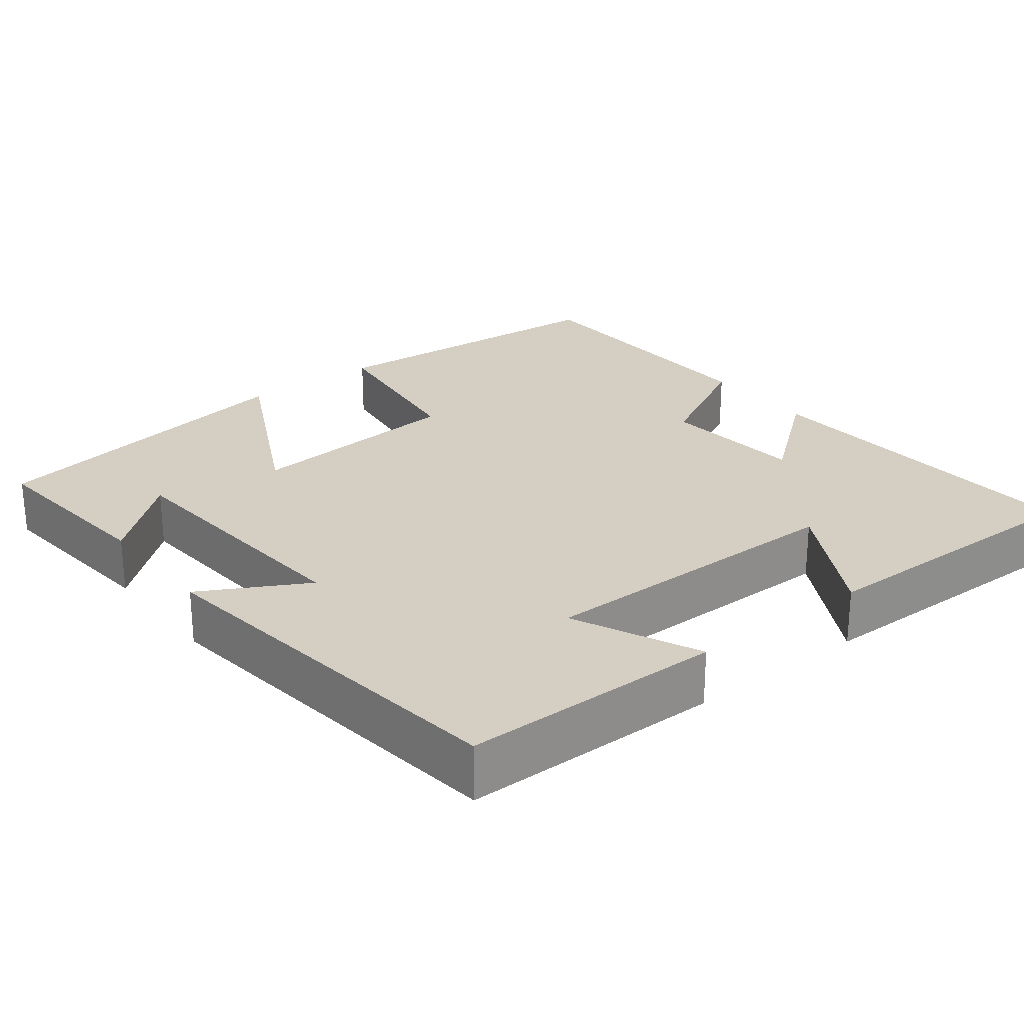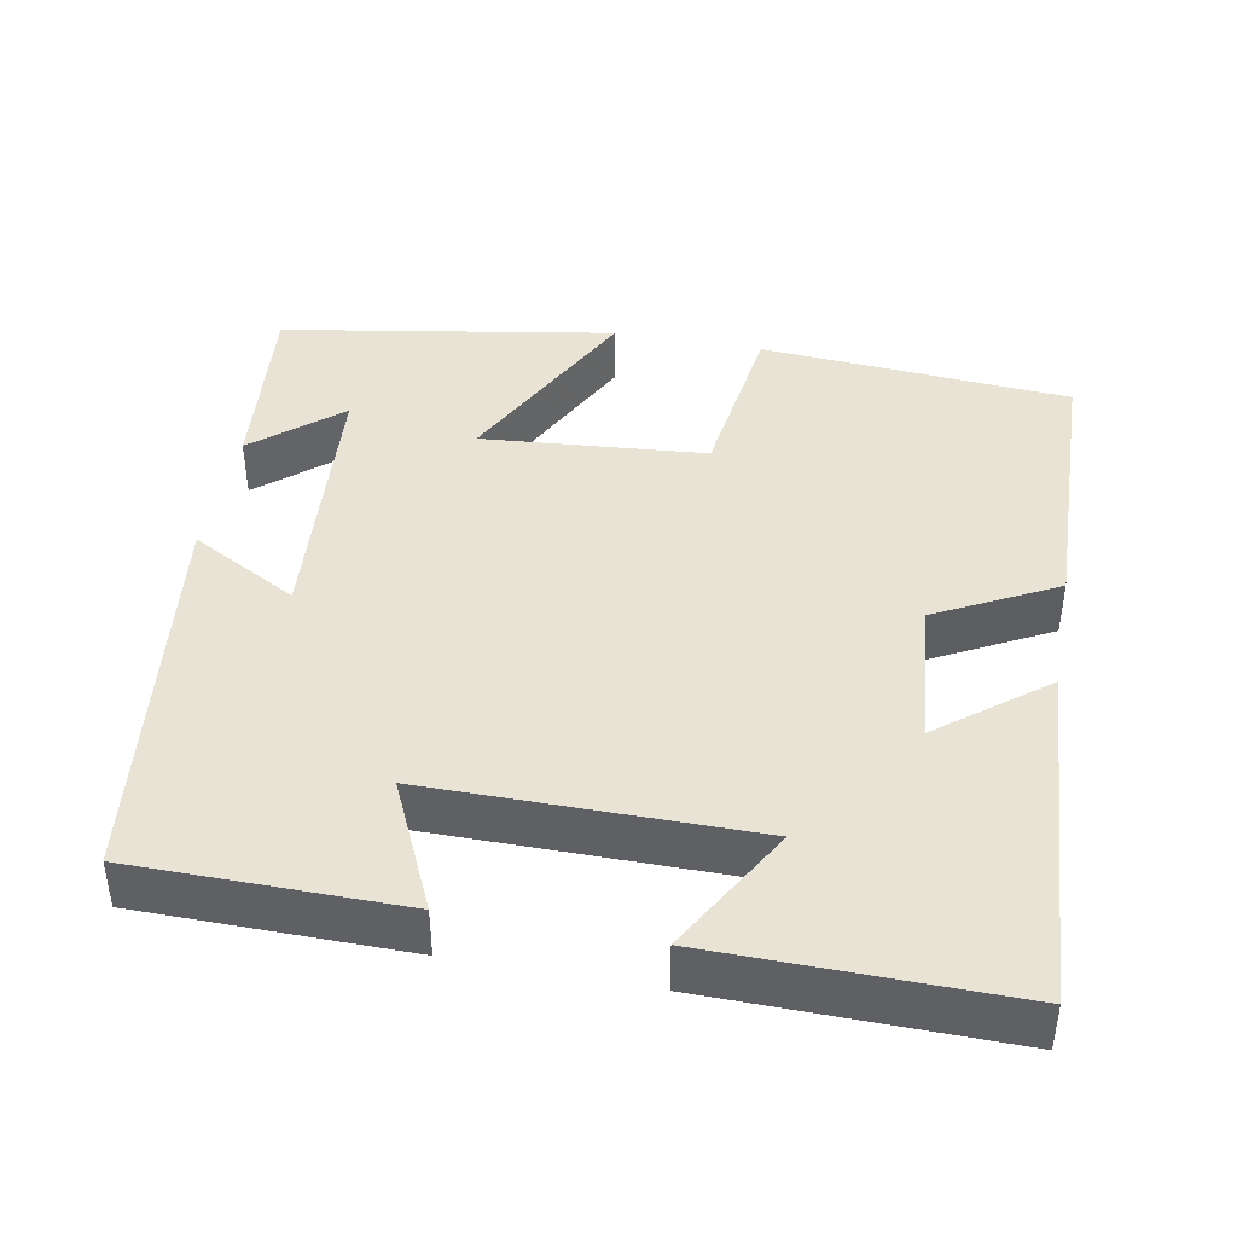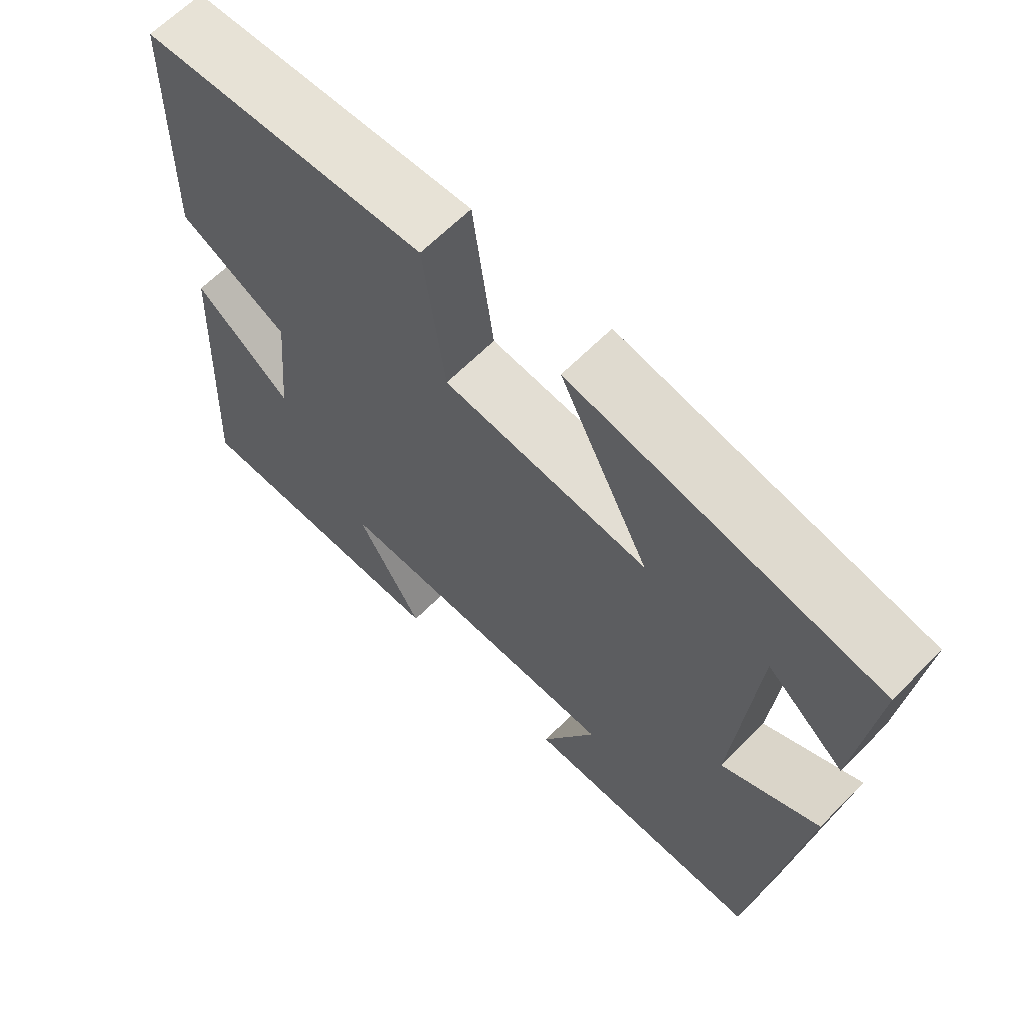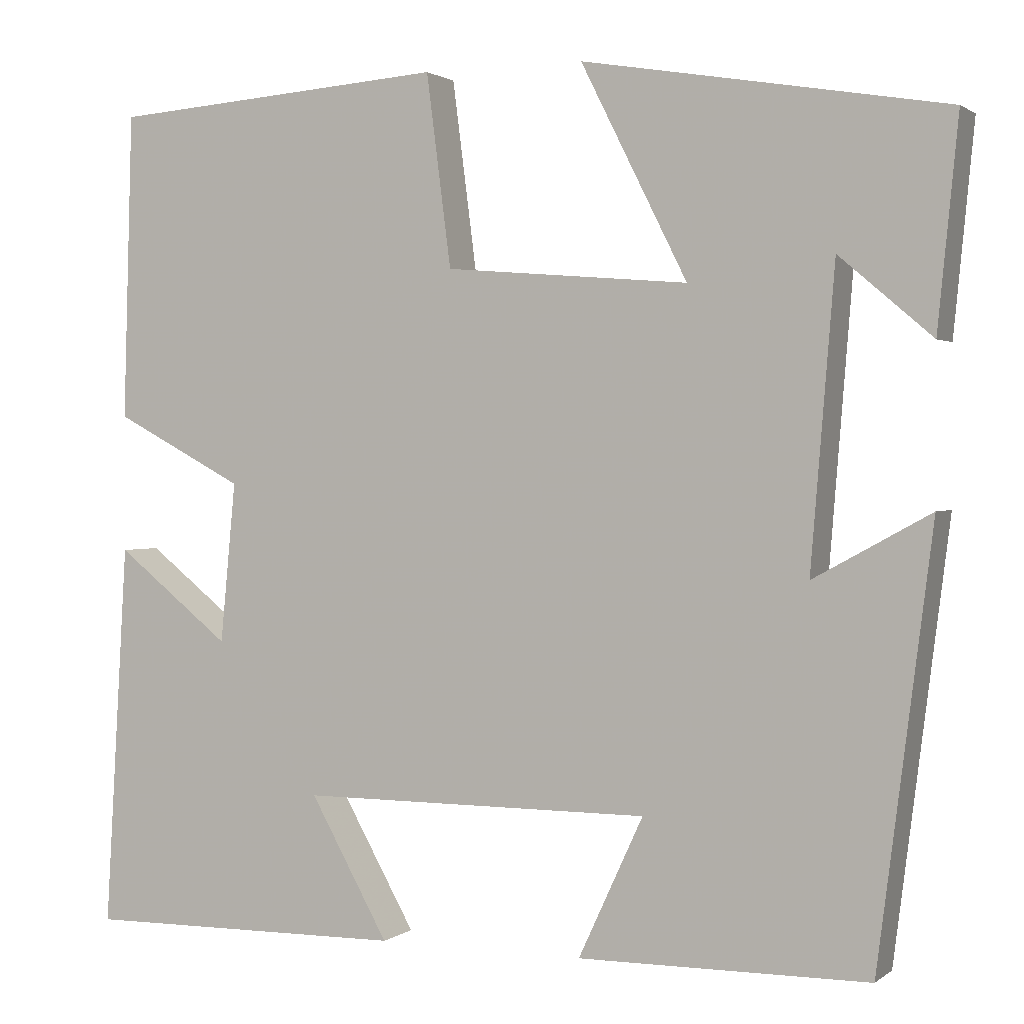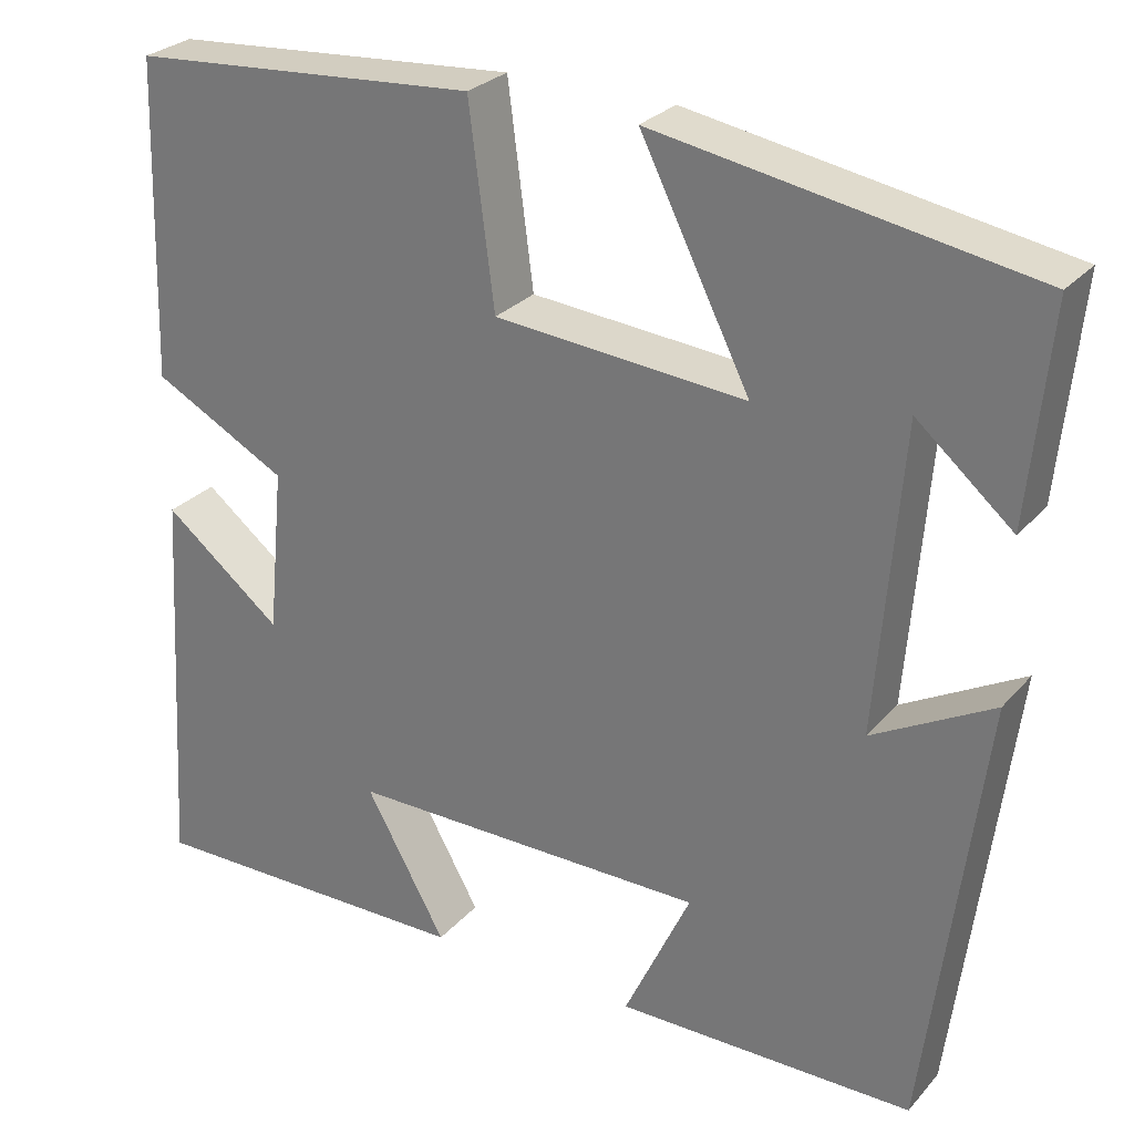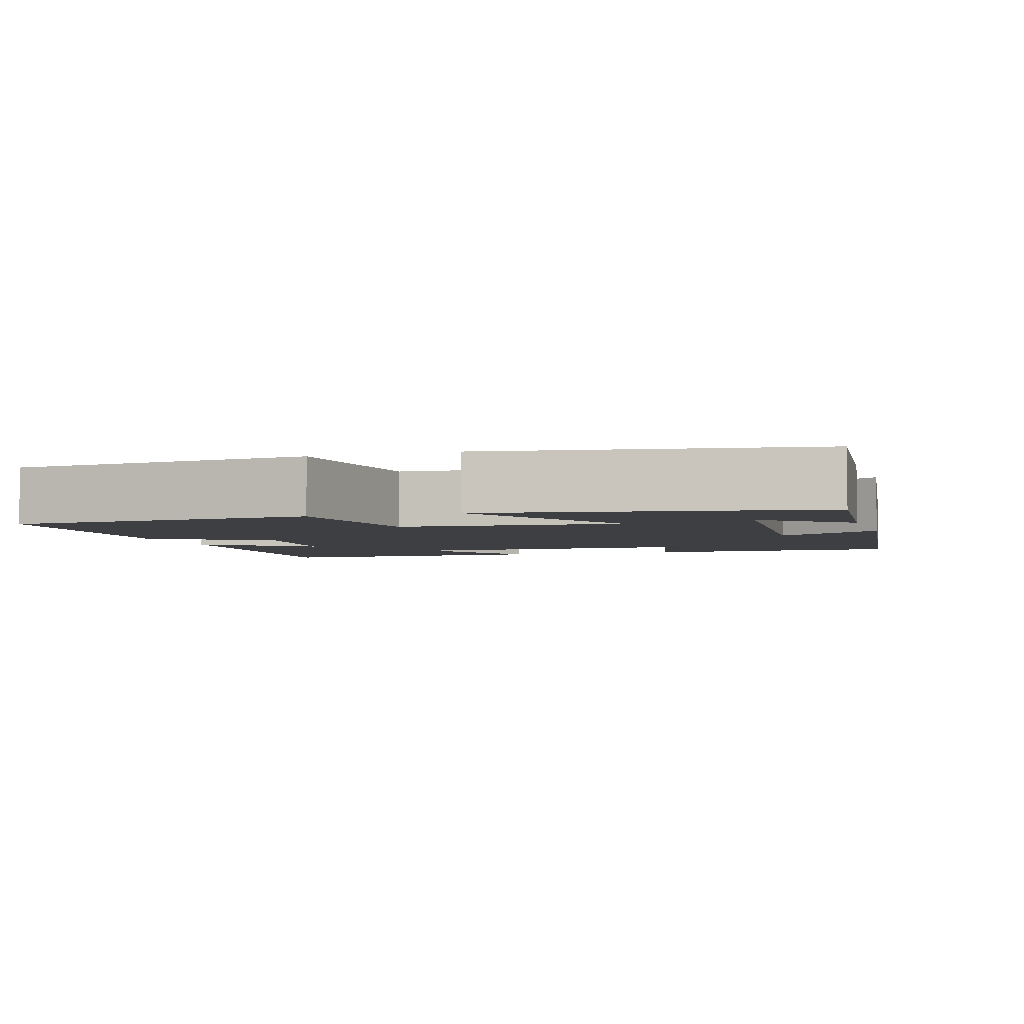
<metadata>
{"format":"obj","ext":"obj","renderer":"f3d","projection":"perspective","resolution":1024,"background":"white","views":[{"elev":25.6,"azim":142.2,"up":"+Y"},{"elev":42.0,"azim":-169.3,"up":"+Y"},{"elev":64.6,"azim":44.7,"up":"+Z"},{"elev":1.3,"azim":24.0,"up":"+Z"},{"elev":27.5,"azim":32.0,"up":"+Z"},{"elev":-3.8,"azim":17.7,"up":"+Y"}]}
</metadata>
<code>
v 0.436 0.07 -0.498
v 0.096 0.07 -0.5
v 0.172 0.07 -0.336
v -0.24 0.07 -0.336
v -0.148 0.07 -0.5
v -0.527 0.07 -0.504
v -0.5 0.07 -0.052
v -0.365 0.07 -0.159
v -0.347 0.07 0.029
v -0.5 0.07 0.11
v -0.489 0.07 0.471
v -0.092 0.07 0.5
v -0.063 0.07 0.275
v 0.223 0.07 0.251
v 0.098 0.07 0.5
v 0.524 0.07 0.427
v 0.5 0.07 0.184
v 0.391 0.07 0.277
v 0.363 0.07 -0.071
v 0.5 0.07 0.004
v 0.436 0 -0.498
v 0.096 0 -0.5
v 0.172 0 -0.336
v -0.24 0 -0.336
v -0.148 0 -0.5
v -0.527 0 -0.504
v -0.5 0 -0.052
v -0.365 0 -0.159
v -0.347 0 0.029
v -0.5 0 0.11
v -0.489 0 0.471
v -0.092 0 0.5
v -0.063 0 0.275
v 0.223 0 0.251
v 0.098 0 0.5
v 0.524 0 0.427
v 0.5 0 0.184
v 0.391 0 0.277
v 0.363 0 -0.071
v 0.5 0 0.004
f 1 2 3
f 20 1 3
f 19 20 3
f 18 19 3 4
f 16 17 18
f 14 15 16 18
f 14 18 4
f 13 14 4
f 11 12 13
f 10 11 13
f 9 10 13
f 8 9 13 4
f 6 7 8
f 5 6 8
f 4 5 8
f 23 22 21
f 23 21 40
f 23 40 39
f 24 23 39 38
f 38 37 36
f 38 36 35 34
f 24 38 34
f 24 34 33
f 33 32 31
f 33 31 30
f 33 30 29
f 24 33 29 28
f 28 27 26
f 28 26 25
f 28 25 24
f 1 21 22 2
f 2 22 23 3
f 3 23 24 4
f 4 24 25 5
f 5 25 26 6
f 6 26 27 7
f 7 27 28 8
f 8 28 29 9
f 9 29 30 10
f 10 30 31 11
f 11 31 32 12
f 12 32 33 13
f 13 33 34 14
f 14 34 35 15
f 15 35 36 16
f 16 36 37 17
f 17 37 38 18
f 18 38 39 19
f 19 39 40 20
f 20 40 21 1

</code>
